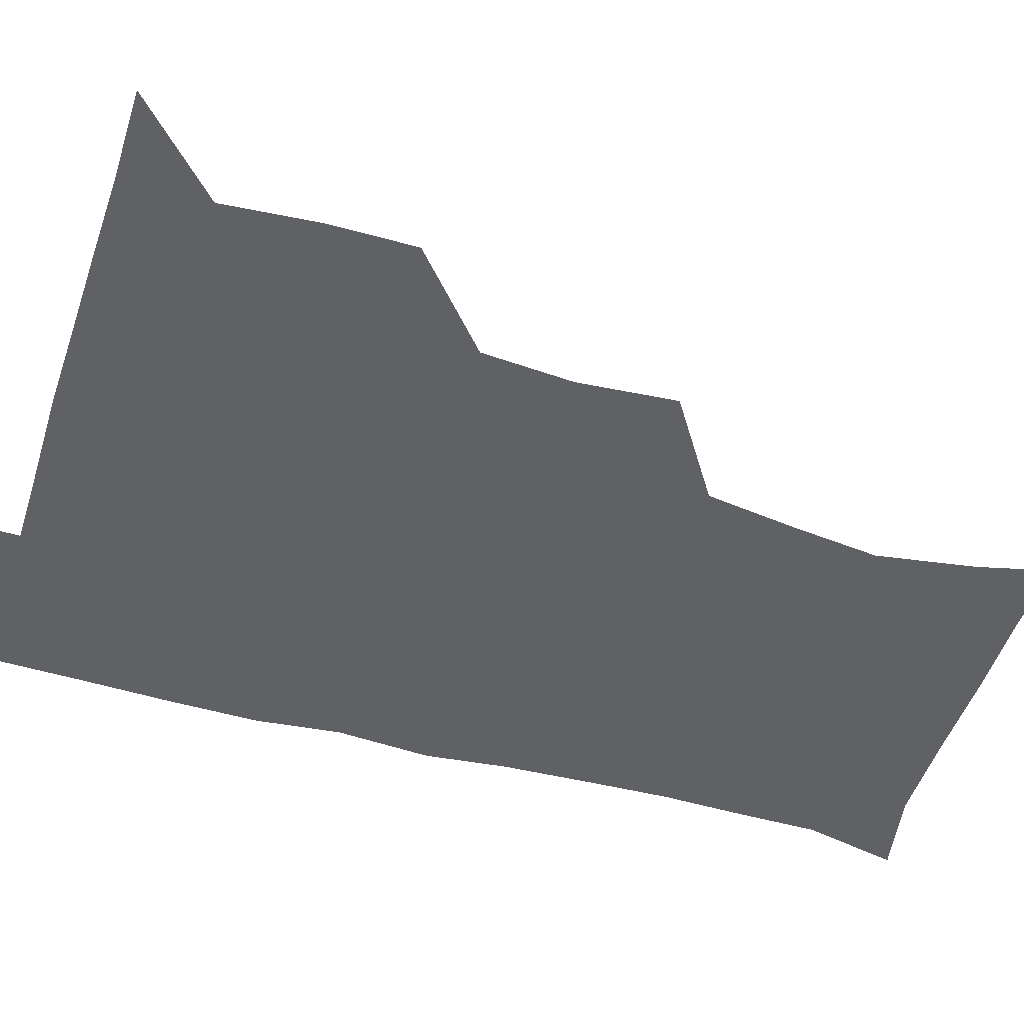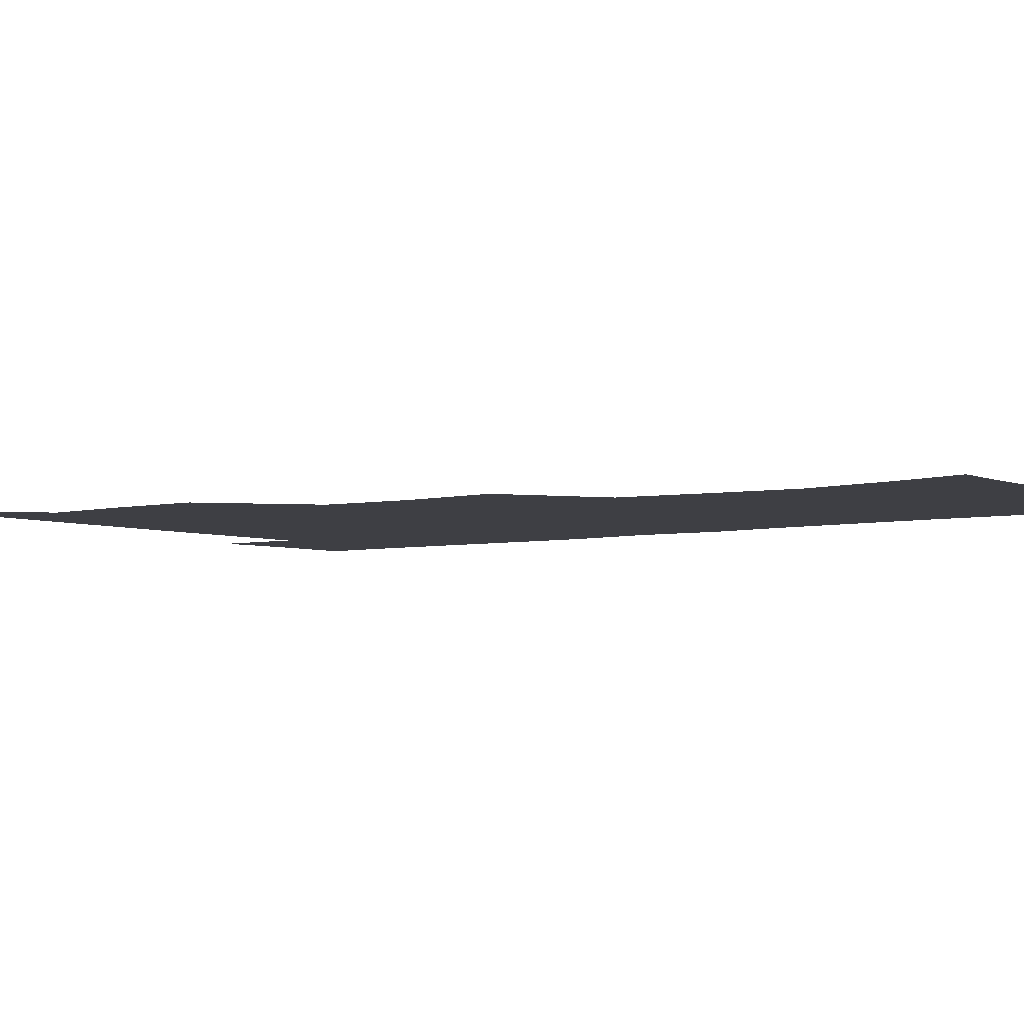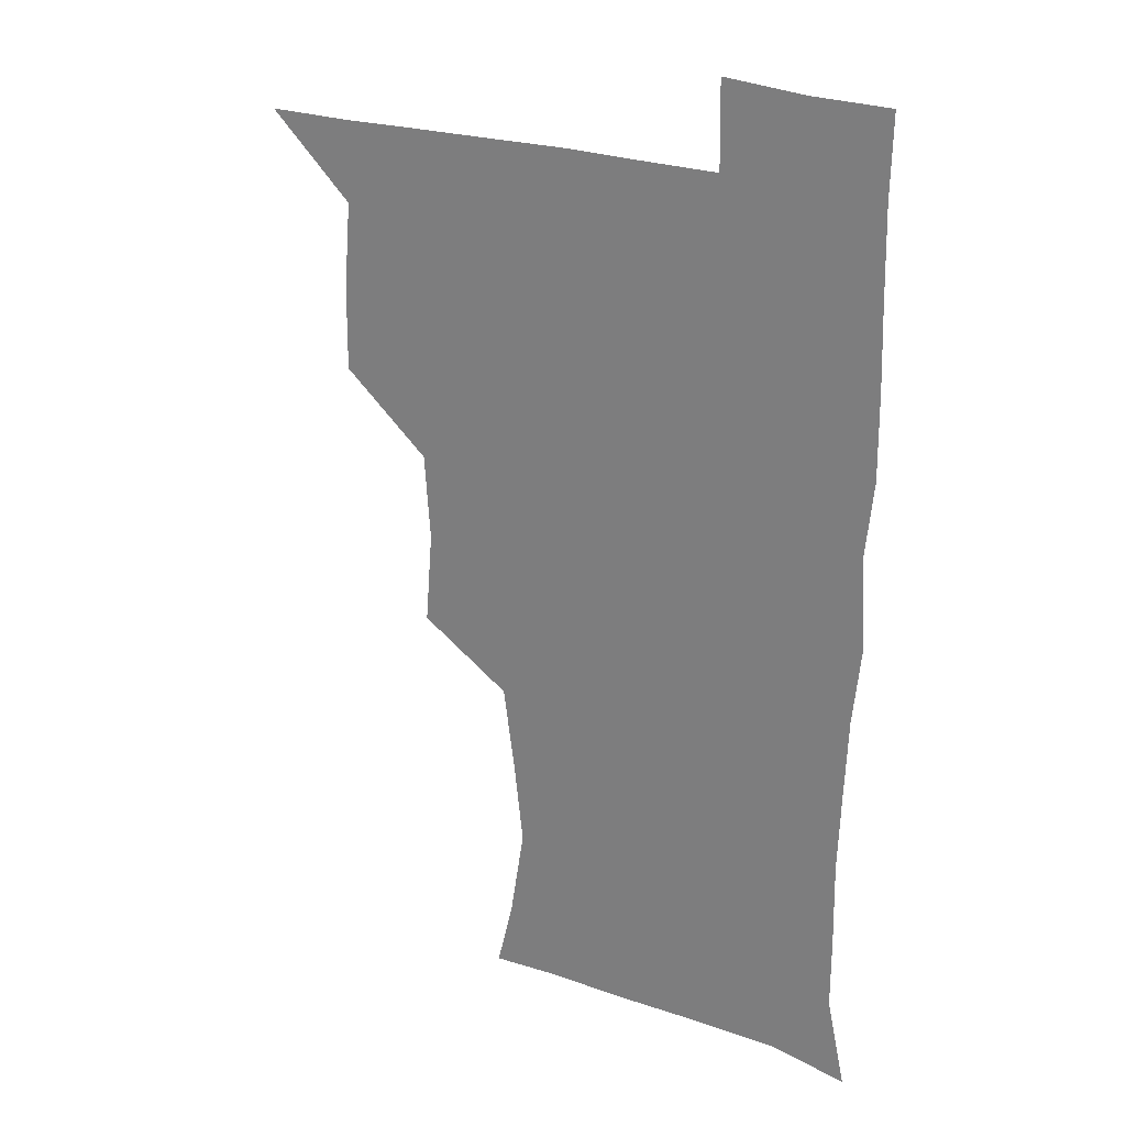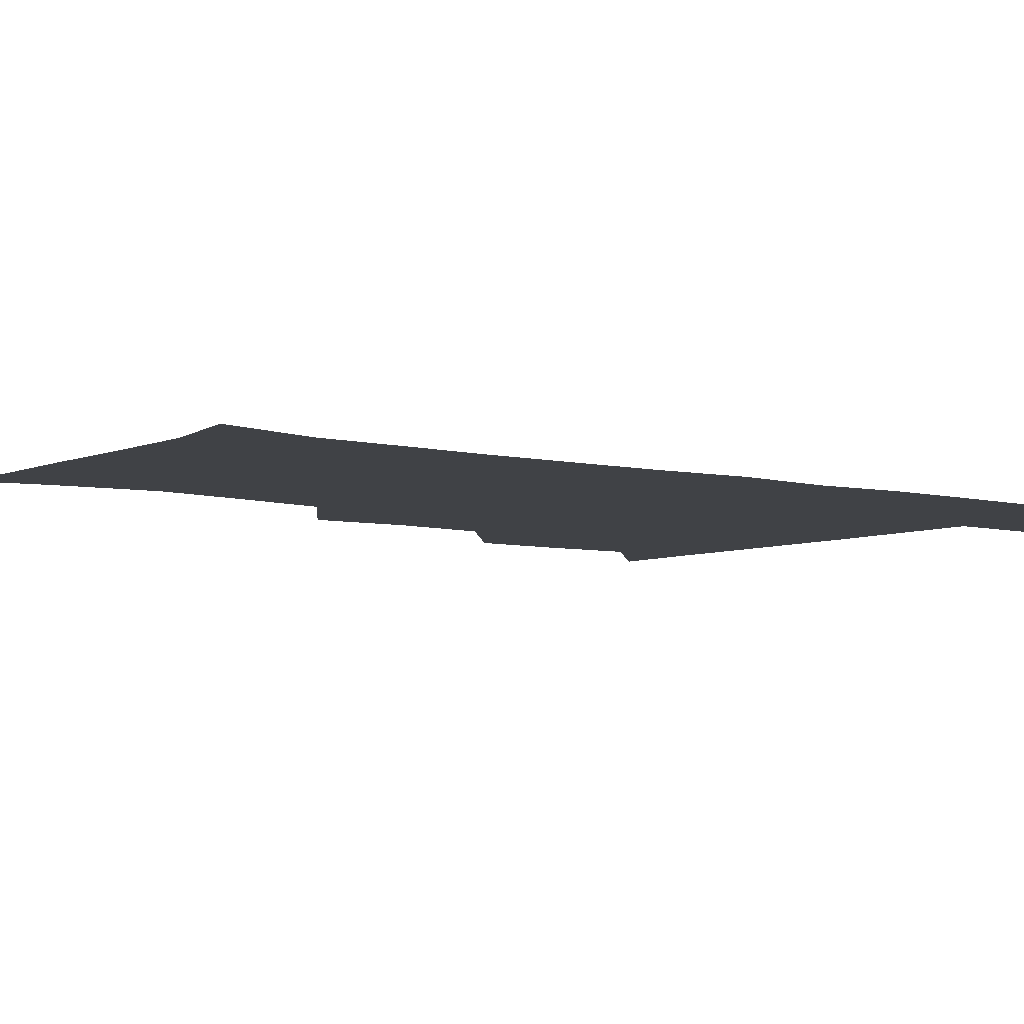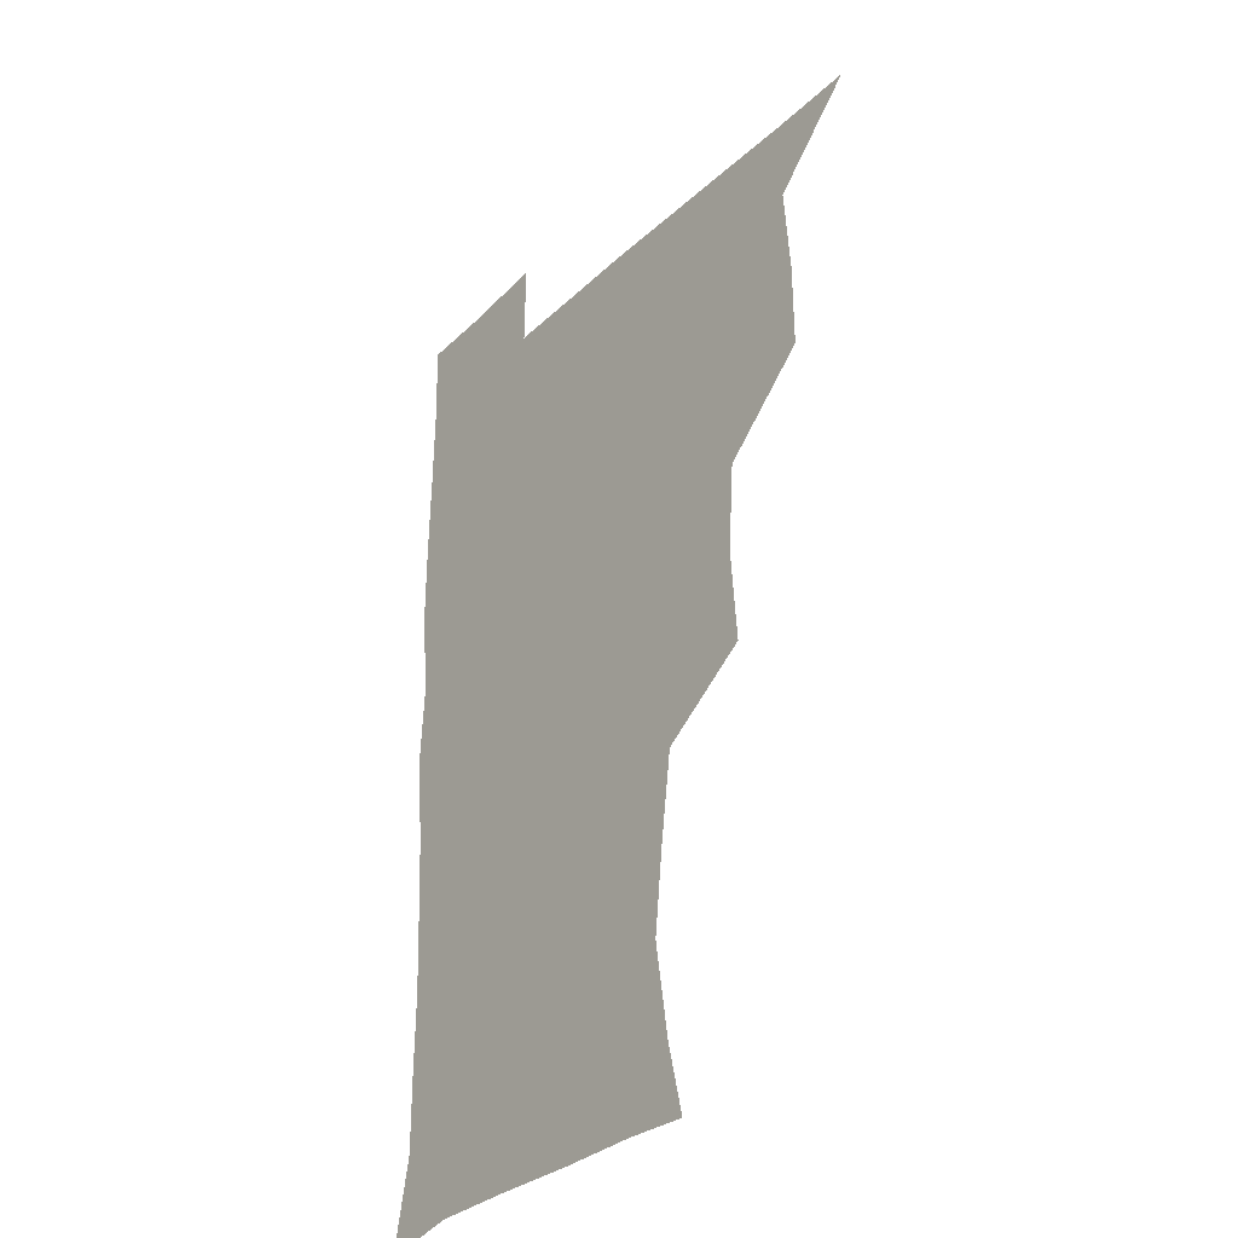
<metadata>
{"format":"obj","ext":"obj","renderer":"f3d","projection":"perspective","resolution":1024,"background":"white","views":[{"elev":-49.7,"azim":-107.4,"up":"+Z"},{"elev":-4.5,"azim":-52.7,"up":"+Z"},{"elev":24.8,"azim":30.5,"up":"+Y"},{"elev":-6.1,"azim":52.5,"up":"+Z"},{"elev":-31.6,"azim":-127.4,"up":"+Y"}]}
</metadata>
<code>
v 480.5 509.6 0
v 508.9 415.3 0
v 509.2 446.4 0
v 511.9 479.1 0
v 512.8 509.5 0
v 541.1 320 0
v 543.9 354.6 0
v 541.6 386.6 0
v 541.7 419.8 0
v 544.6 452.4 0
v 543.8 481.2 0
v 542.5 510.2 0
v 571.5 175 0
v 577.7 200.2 0
v 583.3 234.9 0
v 579.9 264.8 0
v 575.4 297.4 0
v 575.1 332.7 0
v 573.9 362.5 0
v 573.4 393.3 0
v 574.2 424.6 0
v 574 453.5 0
v 573 481.8 0
v 571.8 510.7 0
v 596.4 176.3 0
v 607.6 216.1 0
v 606.3 241.2 0
v 605.3 273.7 0
v 603.8 304.8 0
v 603.1 335.4 0
v 602.4 364.6 0
v 602.2 394.6 0
v 602.8 425.6 0
v 602.8 453.9 0
v 602.3 482 0
v 601 511.3 0
v 627.6 176.3 0
v 632.6 217.1 0
v 632.8 247.3 0
v 632.2 277.3 0
v 631.3 307.3 0
v 630.9 337 0
v 631 367.9 0
v 630.9 396.6 0
v 630.9 425.4 0
v 631.2 454.3 0
v 631.3 482.2 0
v 631 511 0
v 661.7 177.2 0
v 659.8 215.7 0
v 659.6 244.8 0
v 658.6 277.4 0
v 658.3 307.8 0
v 658.6 336.3 0
v 658.3 367.1 0
v 658.5 396.2 0
v 659 425 0
v 659.2 454 0
v 659.9 482.3 0
v 660.6 510.9 0
v 660.1 542.4 0
v 693.3 177.4 0
v 687.2 212.9 0
v 686.3 243.2 0
v 685.8 273.7 0
v 685.8 304 0
v 685.8 334.4 0
v 686.9 363.3 0
v 688.2 392.1 0
v 687.9 422.7 0
v 688 452.5 0
v 688.7 481.8 0
v 689.2 511.2 0
v 690.8 539.9 0
v 722.5 172.2 0
v 715.5 205 0
v 715.5 232.9 0
v 715 263 0
v 716.1 292.9 0
v 717.5 323.3 0
v 720.6 352.3 0
v 718.5 385.4 0
v 721.6 414.8 0
v 721.4 446.1 0
v 720.5 478 0
v 719.9 509.6 0
v 720.6 539.4 0
f 4 5 1
f 8 9 2
f 2 9 3
f 9 10 3
f 3 10 4
f 10 11 4
f 4 11 5
f 11 12 5
f 17 18 6
f 6 18 7
f 18 19 7
f 7 19 8
f 19 20 8
f 8 20 9
f 20 21 9
f 9 21 10
f 21 22 10
f 10 22 11
f 22 23 11
f 11 23 12
f 23 24 12
f 13 25 14
f 25 26 14
f 14 26 15
f 26 27 15
f 15 27 16
f 27 28 16
f 16 28 17
f 28 29 17
f 17 29 18
f 29 30 18
f 18 30 19
f 30 31 19
f 19 31 20
f 31 32 20
f 20 32 21
f 32 33 21
f 21 33 22
f 33 34 22
f 22 34 23
f 34 35 23
f 23 35 24
f 35 36 24
f 25 37 26
f 37 38 26
f 26 38 27
f 38 39 27
f 27 39 28
f 39 40 28
f 28 40 29
f 40 41 29
f 29 41 30
f 41 42 30
f 30 42 31
f 42 43 31
f 31 43 32
f 43 44 32
f 32 44 33
f 44 45 33
f 33 45 34
f 45 46 34
f 34 46 35
f 46 47 35
f 35 47 36
f 47 48 36
f 37 49 38
f 49 50 38
f 38 50 39
f 50 51 39
f 39 51 40
f 51 52 40
f 40 52 41
f 52 53 41
f 41 53 42
f 53 54 42
f 42 54 43
f 54 55 43
f 43 55 44
f 55 56 44
f 44 56 45
f 56 57 45
f 45 57 46
f 57 58 46
f 46 58 47
f 58 59 47
f 47 59 48
f 59 60 48
f 49 62 50
f 62 63 50
f 50 63 51
f 63 64 51
f 51 64 52
f 64 65 52
f 52 65 53
f 65 66 53
f 53 66 54
f 66 67 54
f 54 67 55
f 67 68 55
f 55 68 56
f 68 69 56
f 56 69 57
f 69 70 57
f 57 70 58
f 70 71 58
f 58 71 59
f 71 72 59
f 59 72 60
f 72 73 60
f 60 73 61
f 73 74 61
f 62 75 63
f 75 76 63
f 63 76 64
f 76 77 64
f 64 77 65
f 77 78 65
f 65 78 66
f 78 79 66
f 66 79 67
f 79 80 67
f 67 80 68
f 80 81 68
f 68 81 69
f 81 82 69
f 69 82 70
f 82 83 70
f 70 83 71
f 83 84 71
f 71 84 72
f 84 85 72
f 72 85 73
f 85 86 73
f 73 86 74
f 86 87 74

</code>
